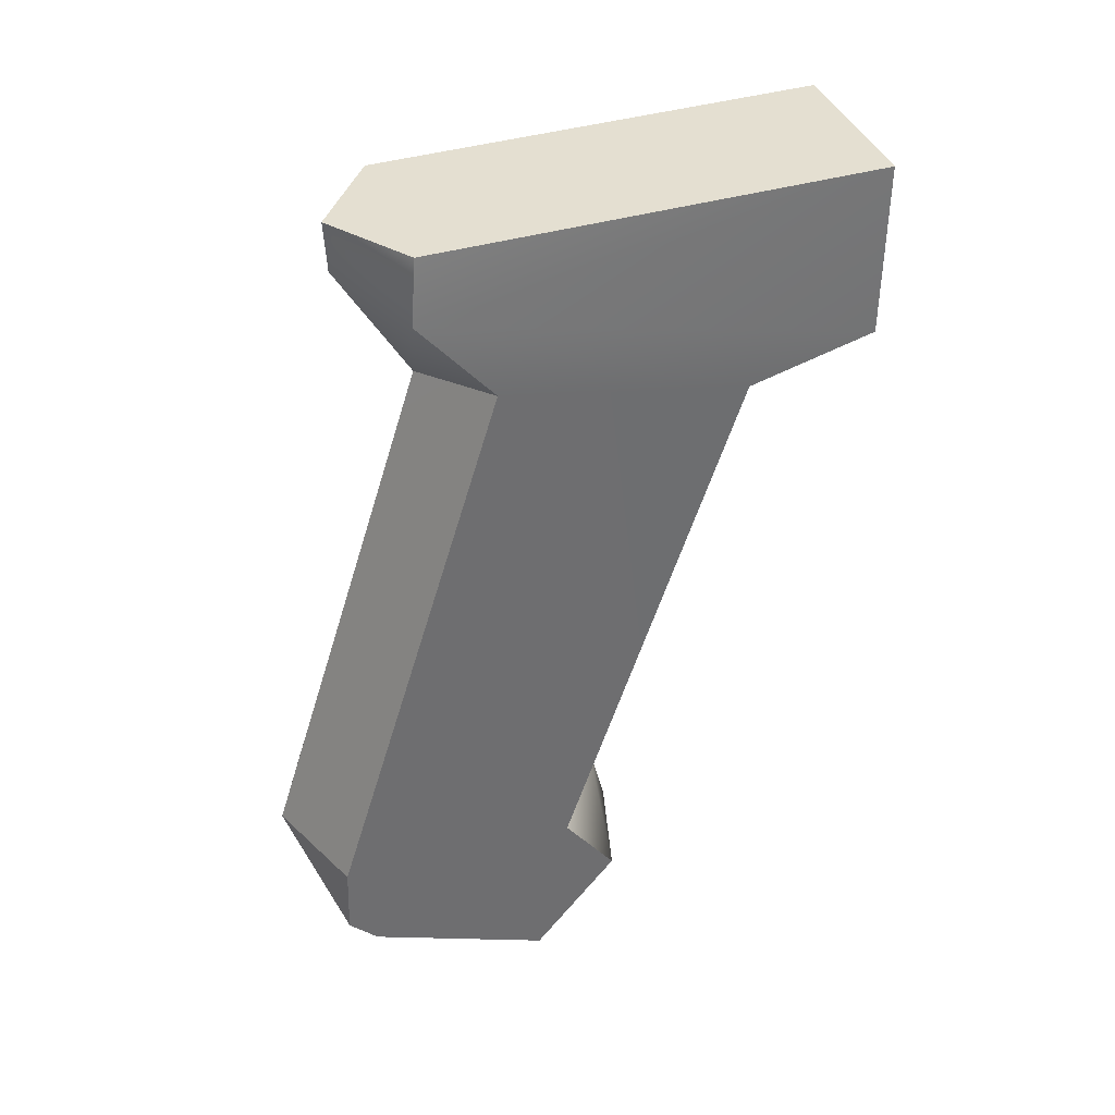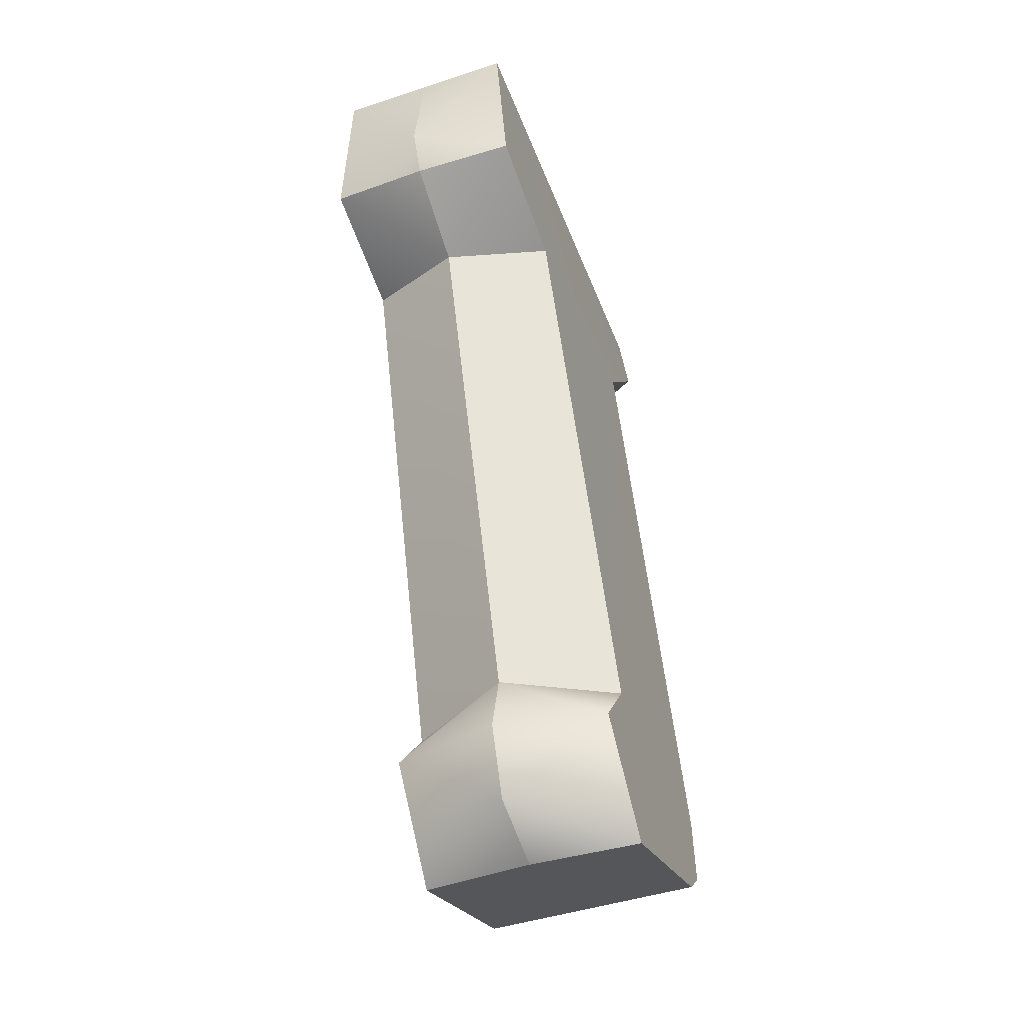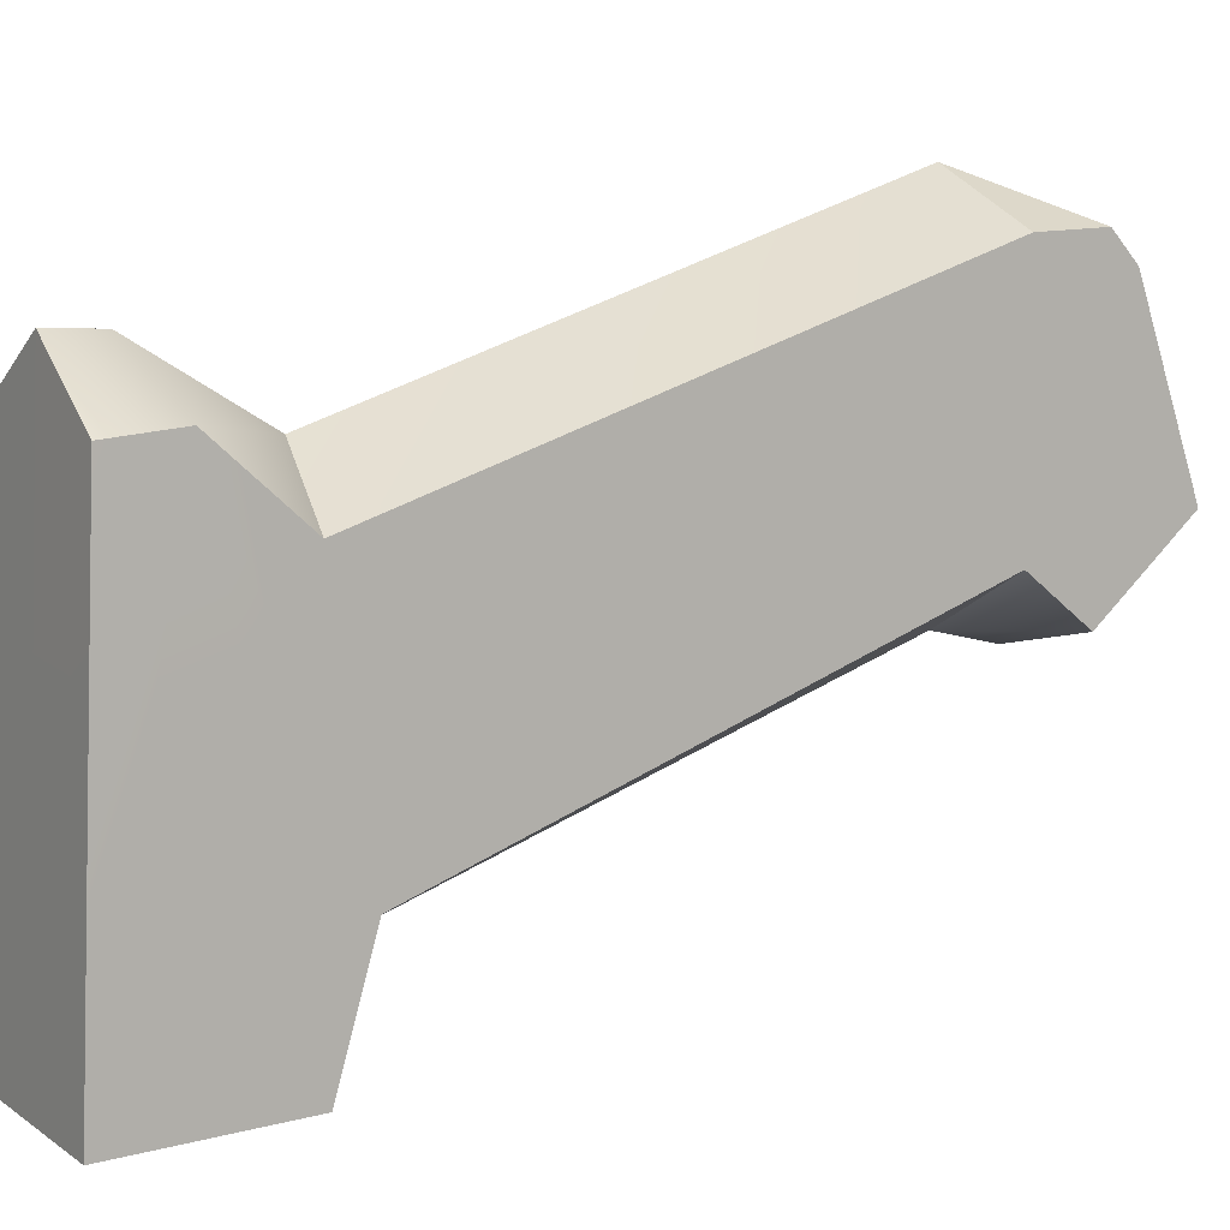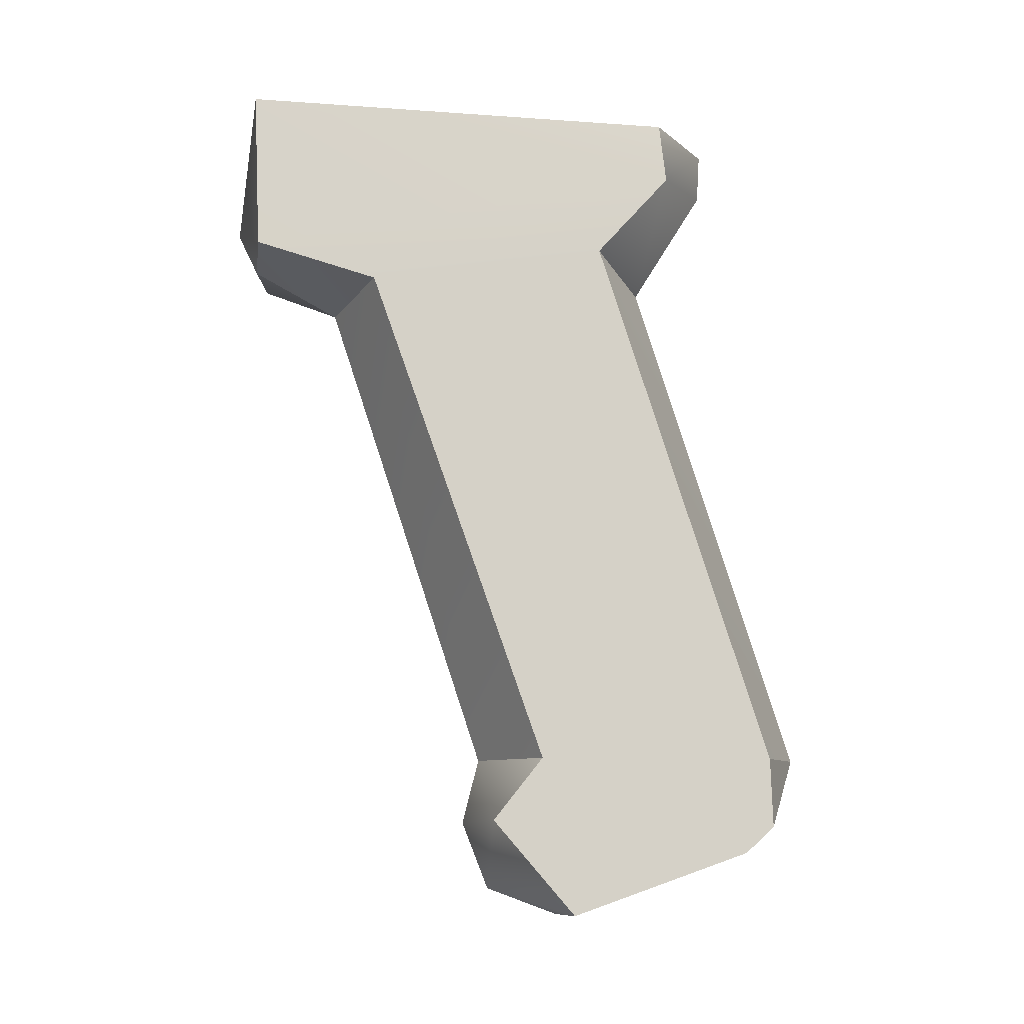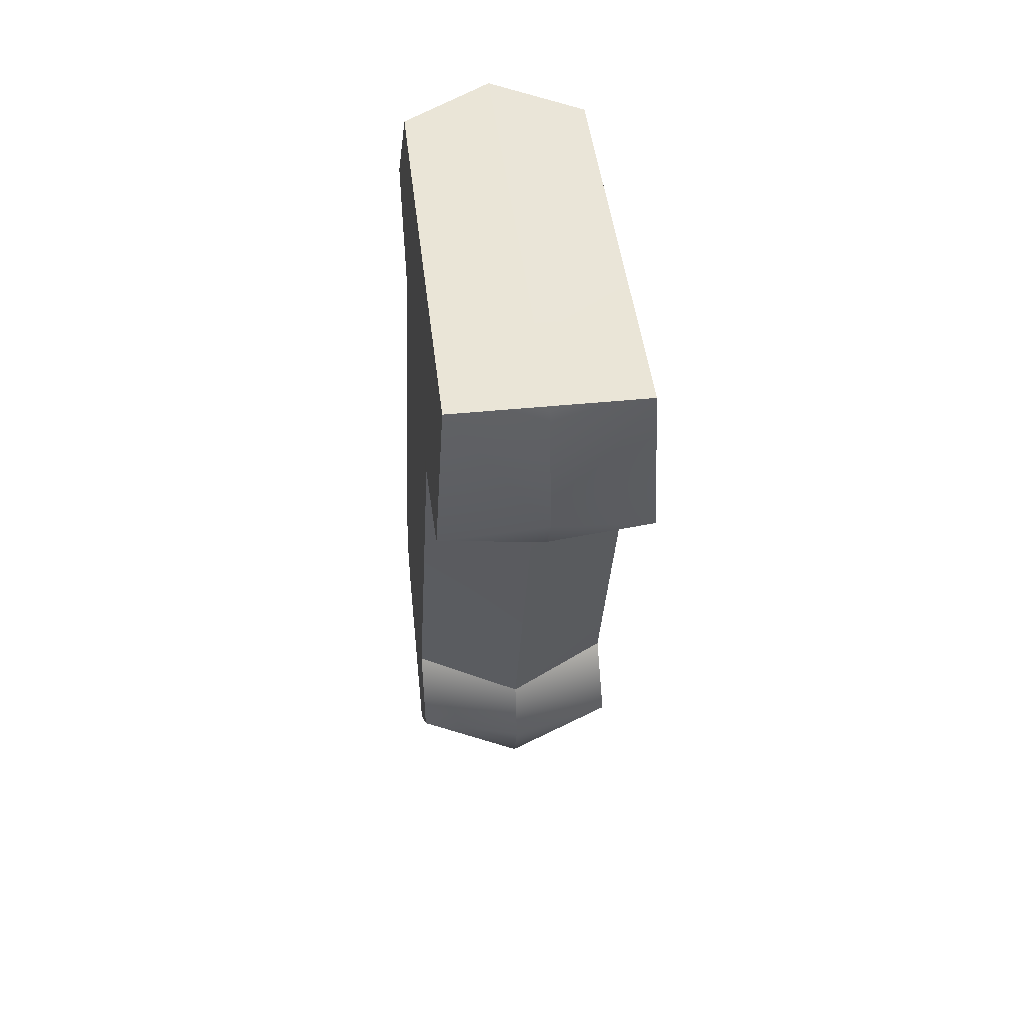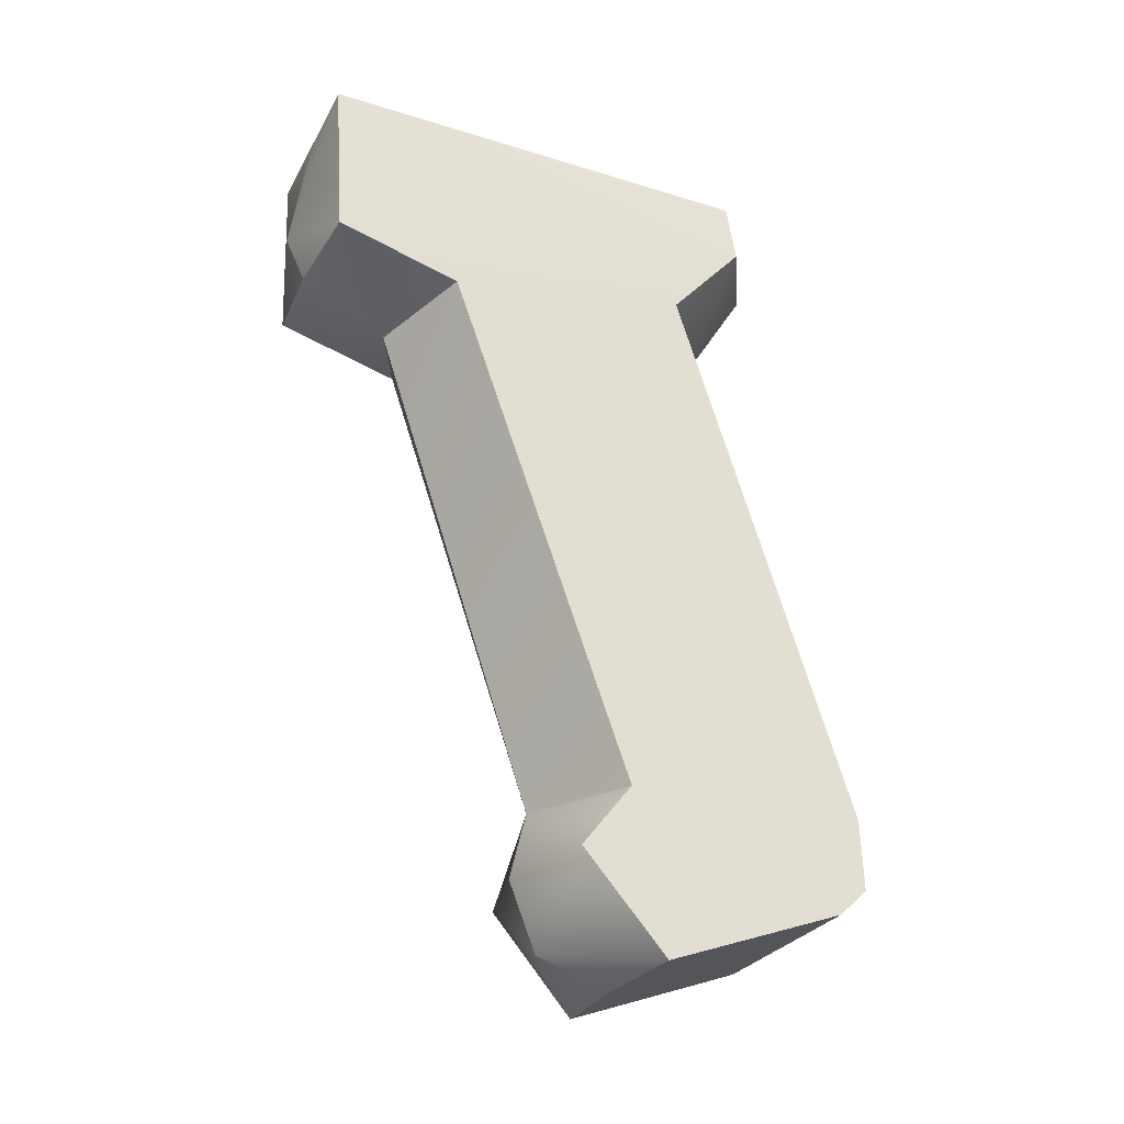
<metadata>
{"format":"obj","ext":"obj","renderer":"f3d","projection":"perspective","resolution":1024,"background":"white","views":[{"elev":37.0,"azim":-107.5,"up":"+Z"},{"elev":-45.1,"azim":20.9,"up":"+Z"},{"elev":9.9,"azim":58.2,"up":"+Y"},{"elev":-9.4,"azim":85.6,"up":"+Z"},{"elev":47.1,"azim":-6.4,"up":"+Z"},{"elev":-26.8,"azim":67.0,"up":"+Z"}]}
</metadata>
<code>
g pistolgrip_ak_izhmash_akm_wood_LOD1
v 0.01204 0.01584 -0.02403
v 0.01202 0.0008918 -0.0196
v 0.01182 0.05407 -0.009791
v 0.01198 0.04509 -0.01974
v 0.01093 9.69e-05 0.0001386
v 0.01093 0.05334 -0.002154
v 0.01303 0.0374 -0.08542
v 0.01303 0.06596 -0.0855
v 0.01316 0.06621 -0.09387
v 0.01315 0.03133 -0.09306
v 0.01321 0.06278 -0.09706
v 0.01334 0.0413 -0.1047
v -0.01204 0.01584 -0.02403
v -0.01181 0.05407 -0.009791
v -0.01201 0.0008918 -0.0196
v -0.01197 0.04509 -0.01974
v -0.01092 9.69e-05 0.0001386
v -0.01092 0.05334 -0.002154
v -0.01302 0.0374 -0.08542
v -0.01302 0.06596 -0.0855
v -0.01316 0.06621 -0.09387
v -0.01314 0.03133 -0.09306
v -0.01321 0.06278 -0.09706
v -0.01333 0.0413 -0.1047
v 2.803e-06 0.02815 -0.09339
v 0.01315 0.03133 -0.09306
v 2.803e-06 0.03138 -0.1017
v 0.01334 0.0413 -0.1047
v 2.803e-06 0.04025 -0.105
v 2.803e-06 0.03017 -0.0854
v 0.01303 0.0374 -0.08542
v 2.803e-06 -0.002316 -0.01529
v 0.01202 0.0008918 -0.0196
v 2.803e-06 8.89e-05 -0.02028
v 0.01093 9.69e-05 0.0001386
v 2.803e-06 9.69e-05 0.0001386
v 0.01303 0.06596 -0.0855
v 2.803e-06 0.0715 -0.08542
v 0.01316 0.06621 -0.09387
v -0.01316 0.06621 -0.09387
v 0.01316 0.06621 -0.09387
v 2.803e-06 0.0715 -0.08542
v 0.01321 0.06278 -0.09706
v -0.01321 0.06278 -0.09706
v 2.803e-06 0.02815 -0.09339
v 2.803e-06 0.03138 -0.1017
v -0.01314 0.03133 -0.09306
v -0.01333 0.0413 -0.1047
v 2.803e-06 0.04025 -0.105
v 2.803e-06 0.03017 -0.0854
v -0.01302 0.0374 -0.08542
v 2.803e-06 -0.002316 -0.01529
v 2.803e-06 8.89e-05 -0.02028
v -0.01201 0.0008918 -0.0196
v -0.01092 9.69e-05 0.0001386
v 2.803e-06 9.69e-05 0.0001386
v -0.01302 0.06596 -0.0855
v -0.01316 0.06621 -0.09387
v 2.803e-06 0.0715 -0.08542
v -0.01333 0.0413 -0.1047
v 2.803e-06 0.04025 -0.105
v -0.01321 0.06278 -0.09706
v 0.01321 0.06278 -0.09706
v 0.01334 0.0413 -0.1047
v -0.01197 0.04509 -0.01974
v 2.803e-06 0.05152 -0.02246
v -0.01181 0.05407 -0.009791
v 2.803e-06 0.06024 -0.008417
v 2.803e-06 0.06057 -0.002458
v -0.01092 0.05334 -0.002154
v 2.803e-06 0.06024 -0.008417
v 2.803e-06 0.05152 -0.02246
v 0.01182 0.05407 -0.009791
v 0.01198 0.04509 -0.01974
v 2.803e-06 0.06057 -0.002458
v 0.01093 0.05334 -0.002154
v 2.803e-06 0.0715 -0.08542
v -0.01197 0.04509 -0.01974
v -0.01302 0.06596 -0.0855
v 2.803e-06 0.05152 -0.02246
v 2.803e-06 0.0715 -0.08542
v 0.01198 0.04509 -0.01974
v 2.803e-06 0.05152 -0.02246
v 0.01303 0.06596 -0.0855
v -0.01302 0.0374 -0.08542
v -0.01204 0.01584 -0.02403
v 2.803e-06 0.03017 -0.0854
v 2.803e-06 0.01067 -0.02615
v 0.01303 0.0374 -0.08542
v 2.803e-06 0.03017 -0.0854
v 0.01204 0.01584 -0.02403
v 2.803e-06 0.01067 -0.02615
v -0.01204 0.01584 -0.02403
v -0.01201 0.0008918 -0.0196
v 2.803e-06 0.01067 -0.02615
v 2.803e-06 8.89e-05 -0.02028
v 0.01204 0.01584 -0.02403
v 2.803e-06 0.01067 -0.02615
v 0.01202 0.0008918 -0.0196
v 2.803e-06 8.89e-05 -0.02028
v -0.01092 9.69e-05 0.0001386
v -0.01092 0.05334 -0.002154
v 2.803e-06 9.69e-05 0.0001386
v 2.803e-06 0.06057 -0.002458
v 0.01093 9.69e-05 0.0001386
v 2.803e-06 9.69e-05 0.0001386
v 0.01093 0.05334 -0.002154
v 2.803e-06 0.06057 -0.002458
g pistolgrip_ak_izhmash_akm_wood_LOD1_0
f 3 2 1
f 4 3 1
f 3 5 2
f 3 6 5
f 7 4 1
f 4 7 8
f 7 9 8
f 9 7 10
f 9 10 11
f 12 11 10
f 15 14 13
f 14 16 13
f 17 14 15
f 18 14 17
f 16 19 13
f 19 16 20
f 21 19 20
f 19 21 22
f 22 21 23
f 23 24 22
f 27 26 25
f 27 28 26
f 28 27 29
f 26 30 25
f 30 26 31
f 34 33 32
f 35 32 33
f 32 35 36
f 39 38 37
f 42 41 40
f 43 40 41
f 40 43 44
f 47 46 45
f 48 46 47
f 46 48 49
f 50 47 45
f 47 50 51
f 54 53 52
f 52 55 54
f 55 52 56
f 59 58 57
f 62 61 60
f 63 61 62
f 61 63 64
f 67 66 65
f 66 67 68
f 68 67 69
f 70 69 67
f 73 72 71
f 72 73 74
f 71 75 73
f 76 73 75
f 79 78 77
f 80 77 78
f 83 82 81
f 84 81 82
f 87 86 85
f 86 87 88
f 91 90 89
f 90 91 92
f 95 94 93
f 94 95 96
f 99 98 97
f 98 99 100
f 103 102 101
f 102 103 104
f 107 106 105
f 106 107 108

</code>
